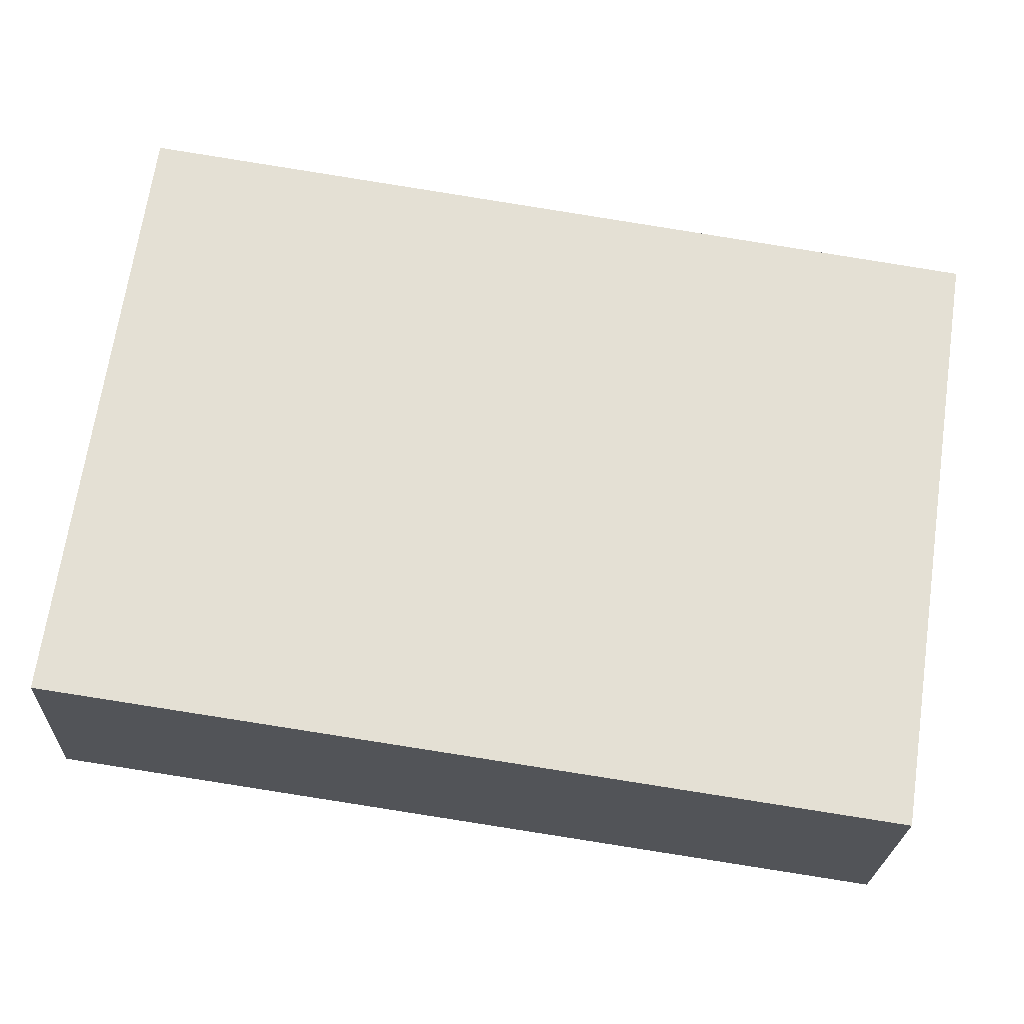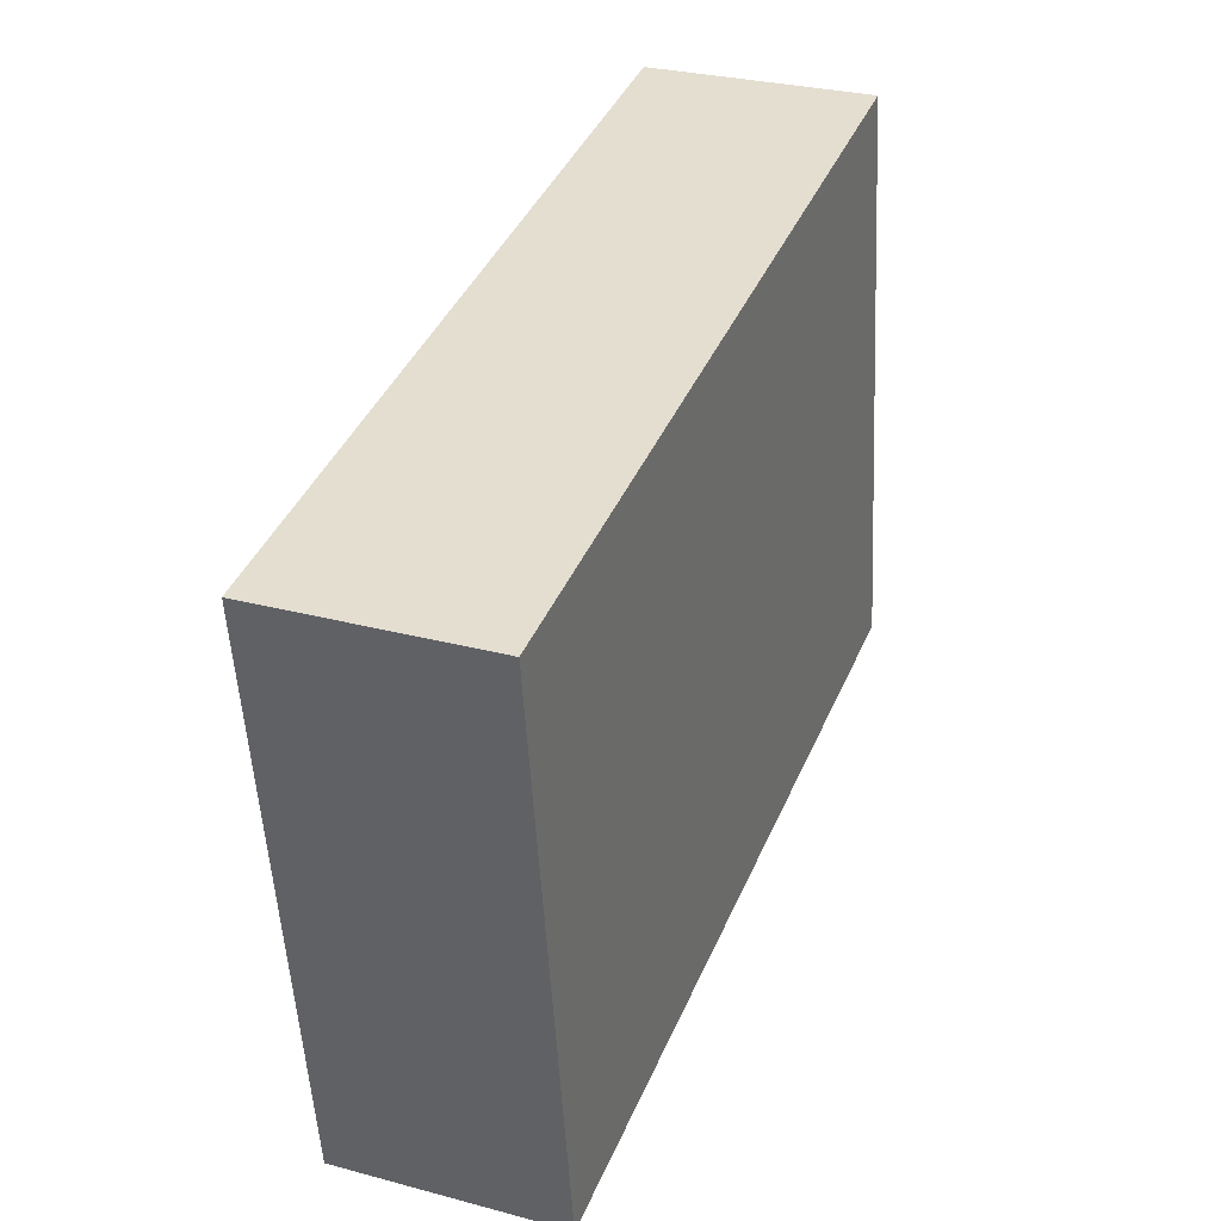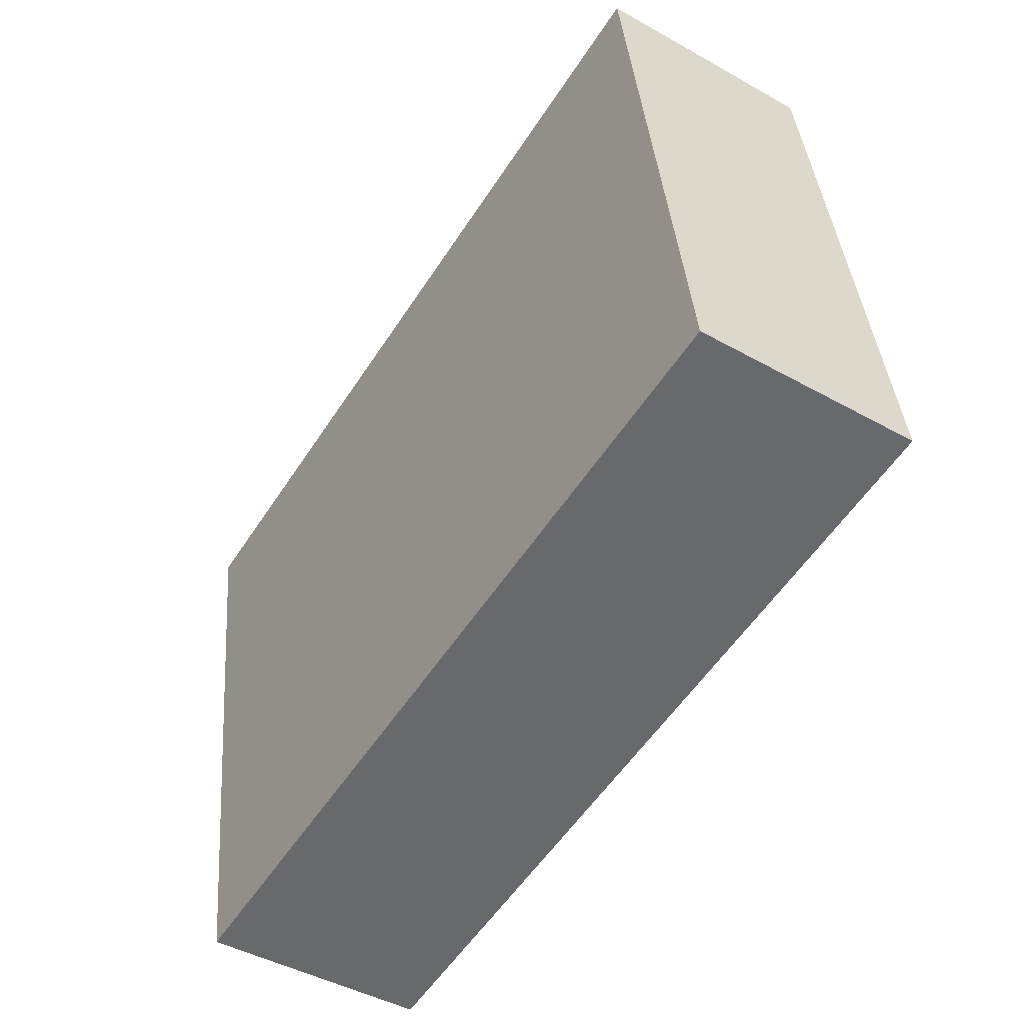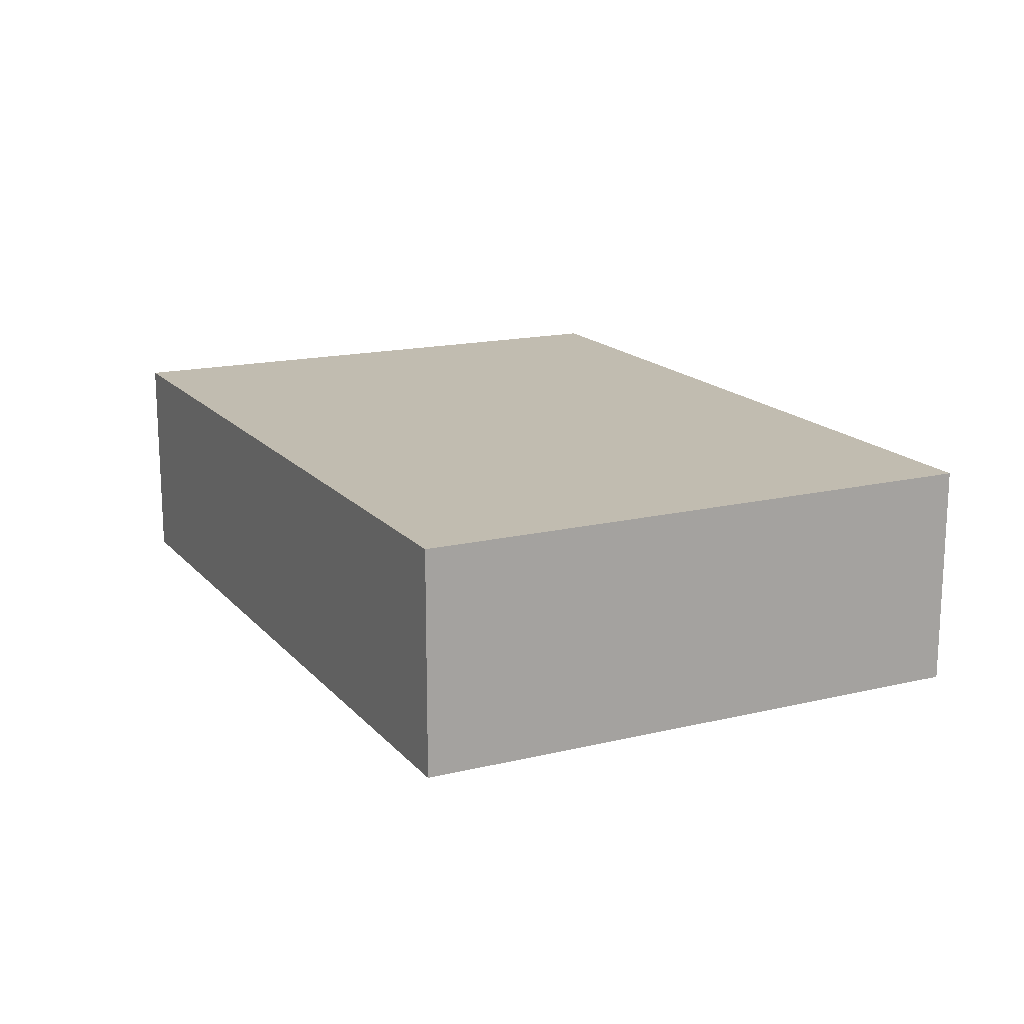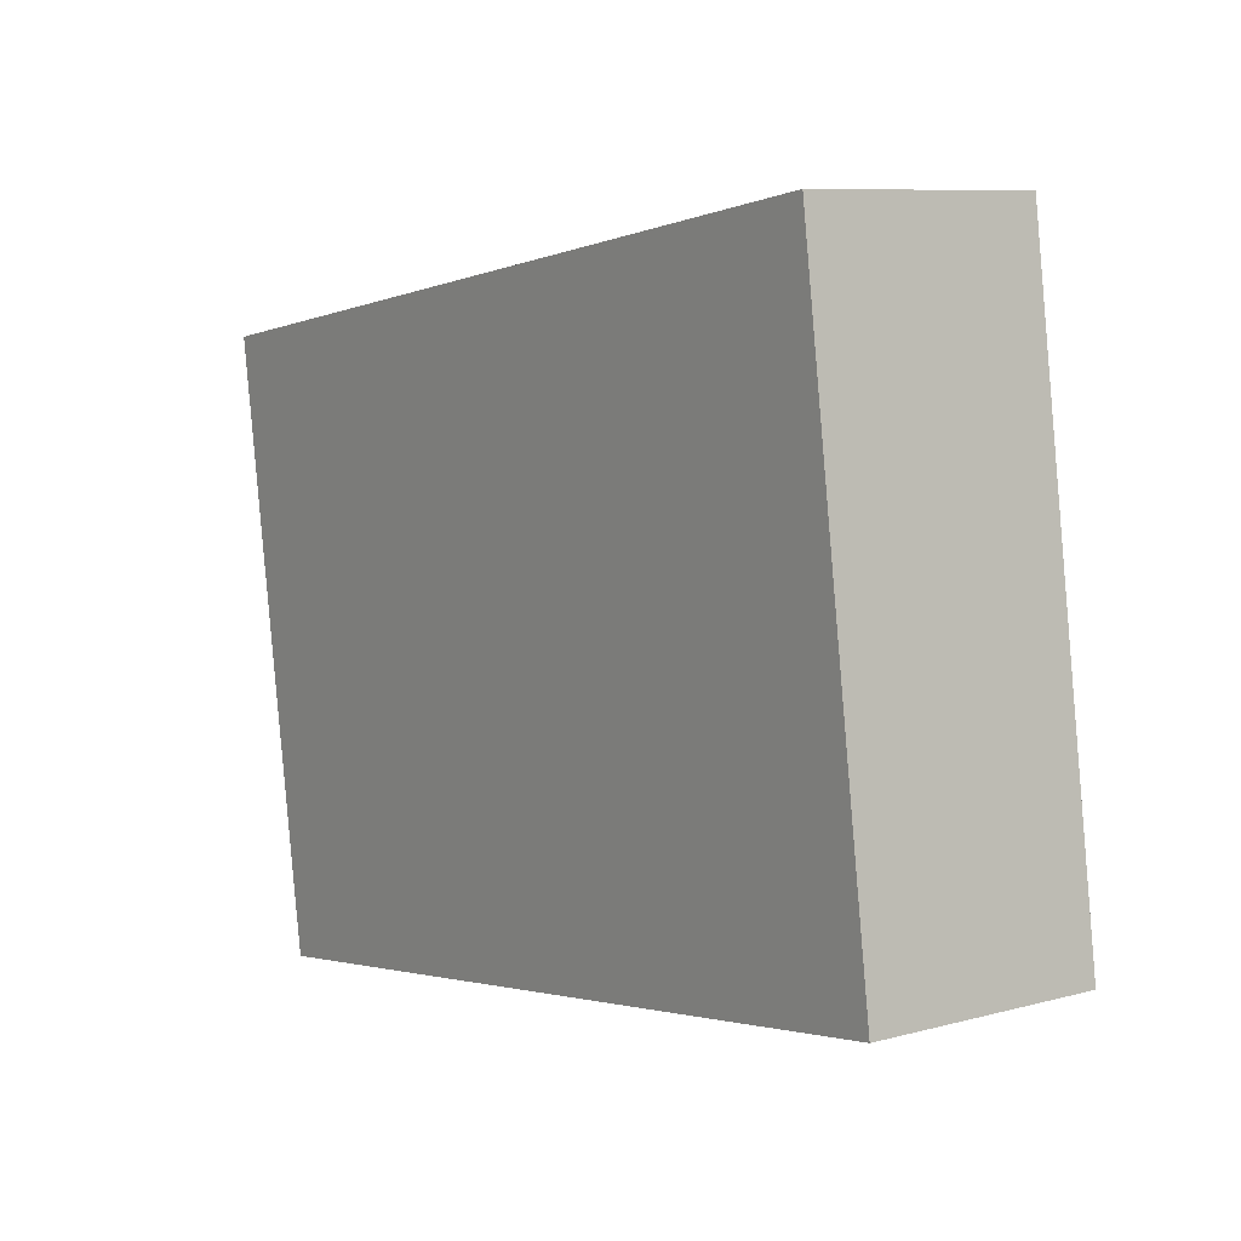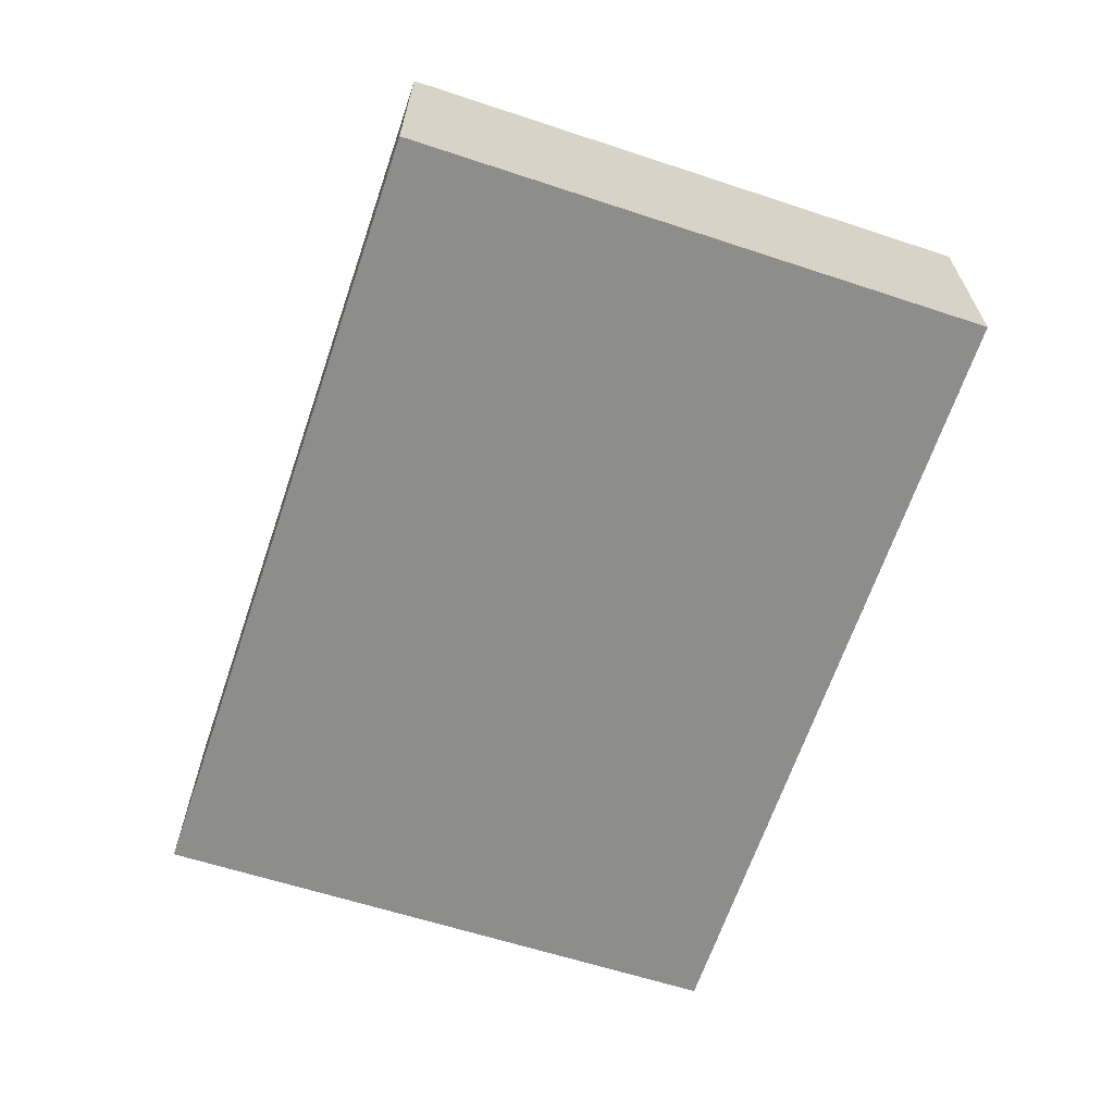
<metadata>
{"format":"obj","ext":"obj","renderer":"f3d","projection":"perspective","resolution":1024,"background":"white","views":[{"elev":-23.4,"azim":-2.2,"up":"+Z"},{"elev":29.5,"azim":111.4,"up":"+Z"},{"elev":-45.1,"azim":-123.0,"up":"+Z"},{"elev":16.4,"azim":72.4,"up":"+Y"},{"elev":8.6,"azim":-125.9,"up":"+Z"},{"elev":-64.5,"azim":80.2,"up":"+Y"}]}
</metadata>
<code>
v  8.915e-05 4.186 -0.0001325
v  16.91 4.186 8.595
v  15.27 4.186 -2.305
v  1.546 4.186 11.05
v  0 0 0
v  16.91 -5.263e-16 8.595
v  1.545 -6.769e-16 11.06
v  15.27 1.411e-16 -2.305
g defaultobject
f 1 2 3
f 2 1 4
f 5 6 7
f 6 5 8
f 4 5 7
f 5 4 1
f 6 4 7
f 4 6 2
f 8 2 6
f 2 8 3
f 1 8 5
f 8 1 3

</code>
